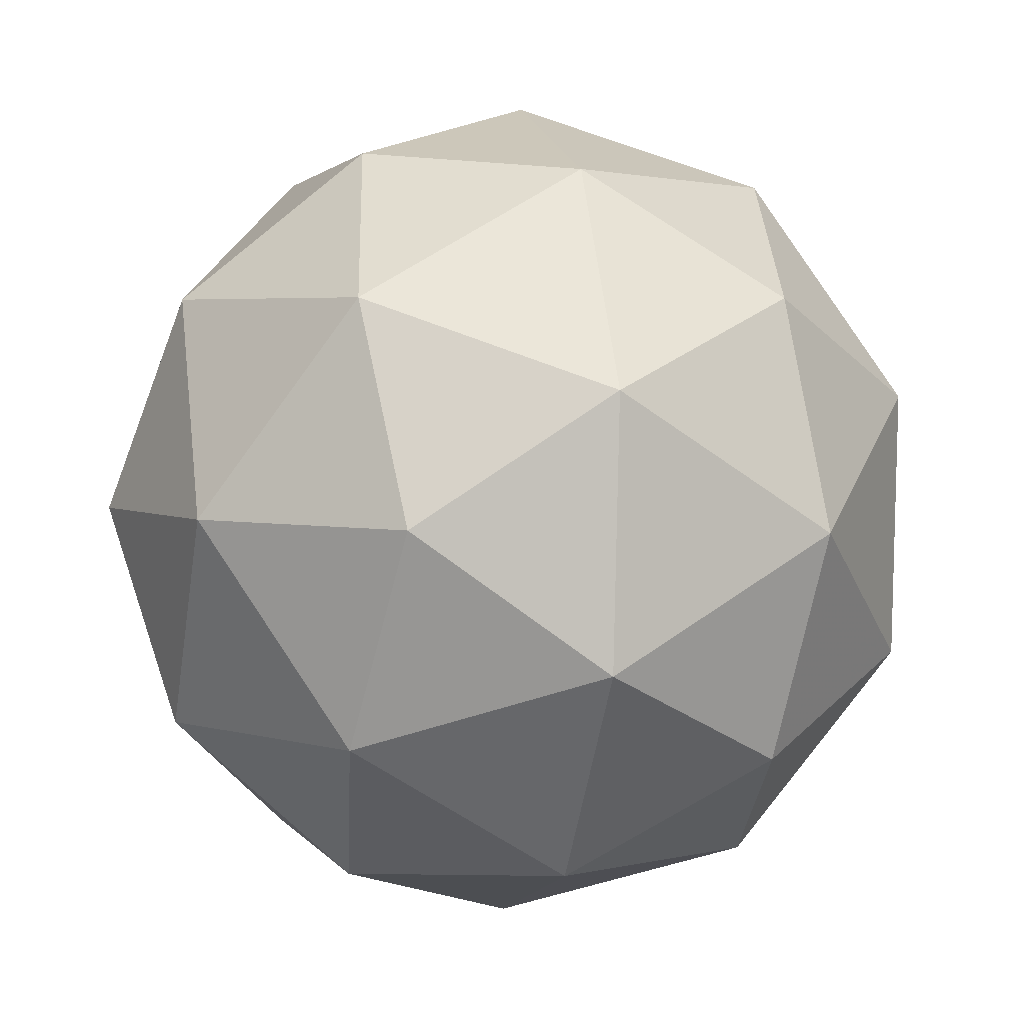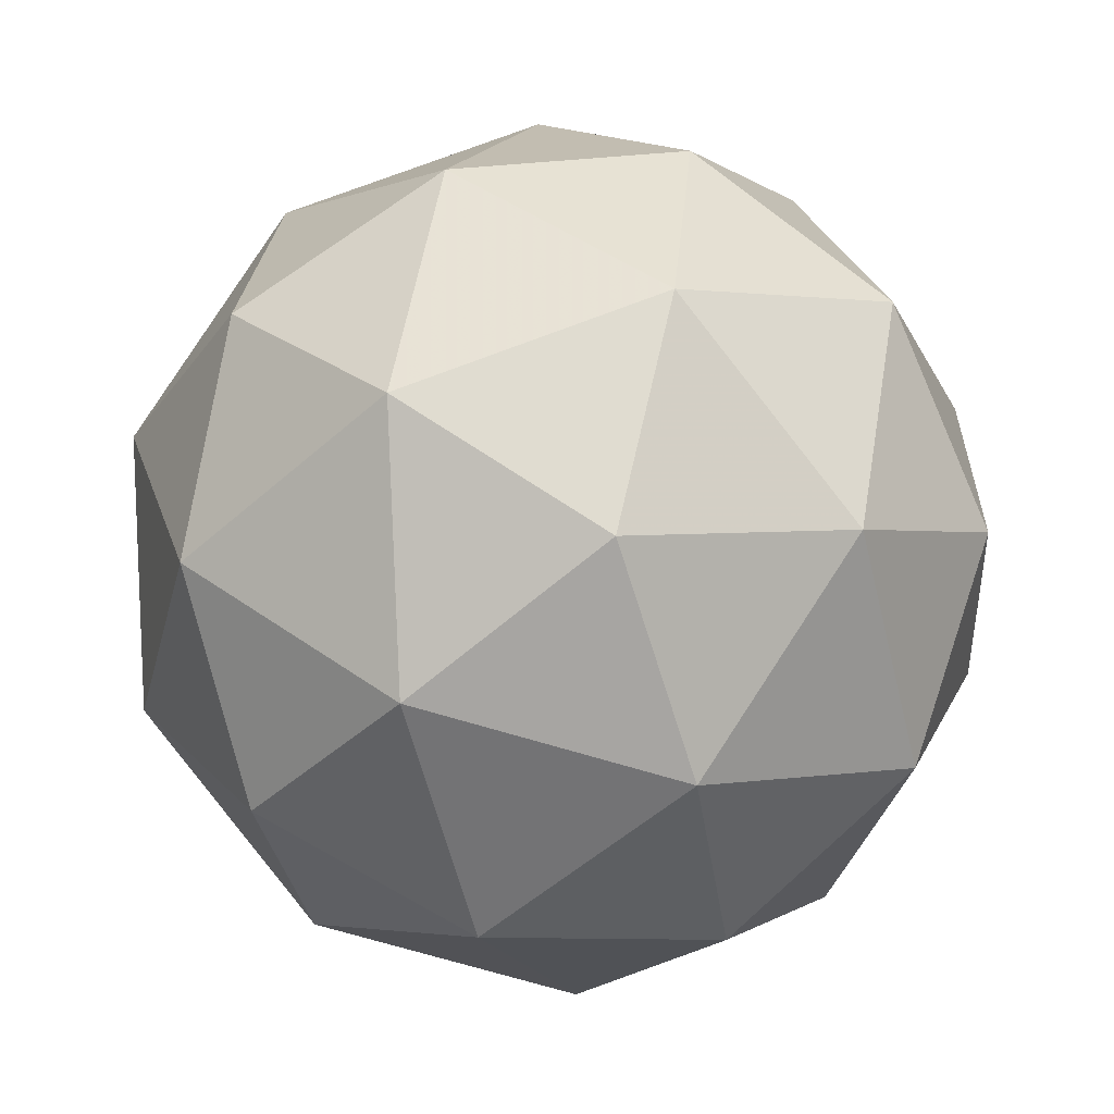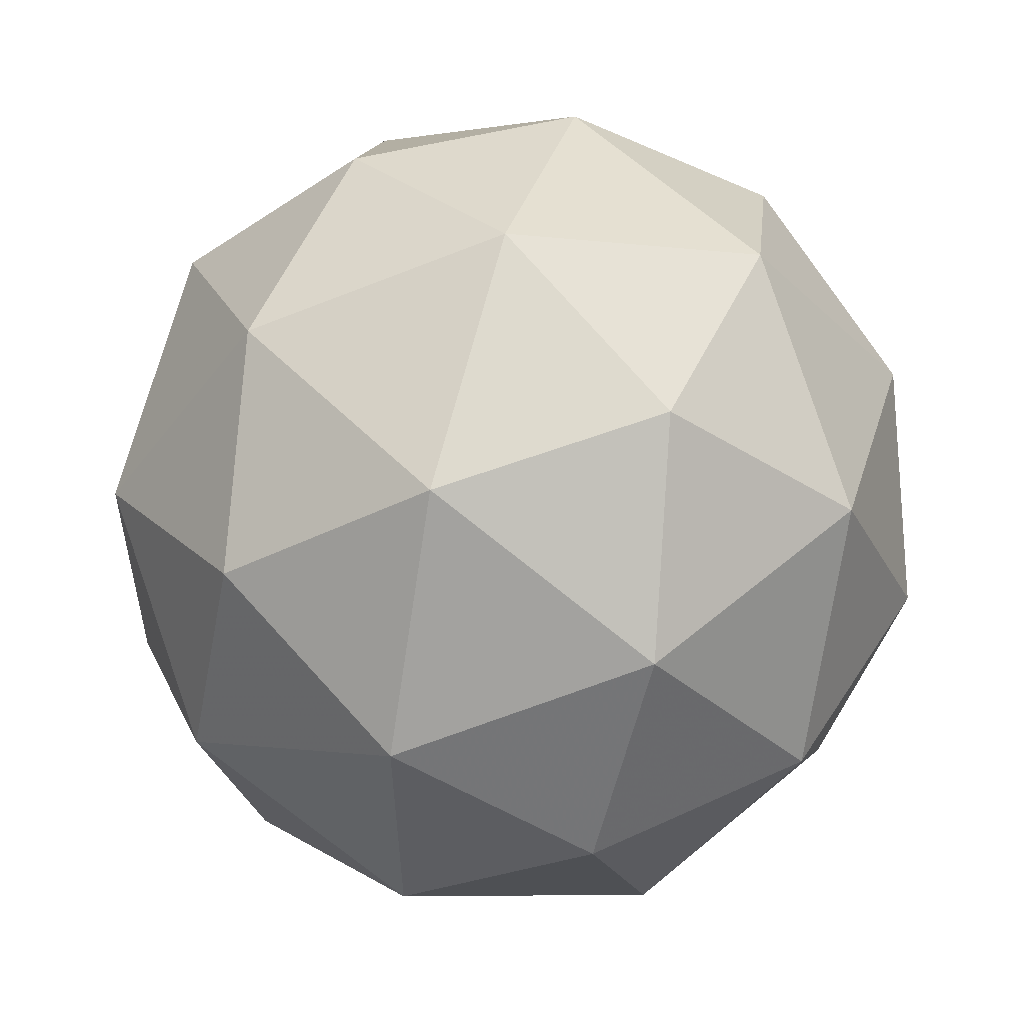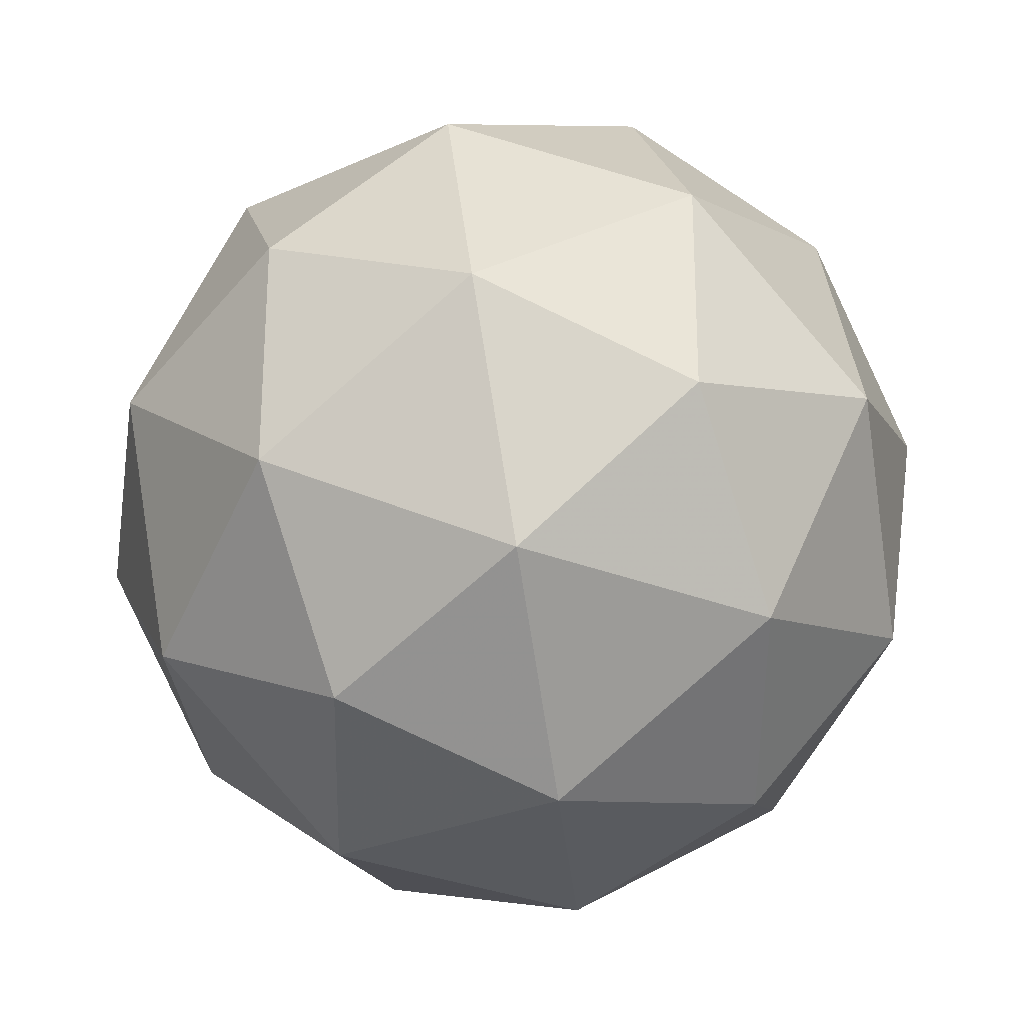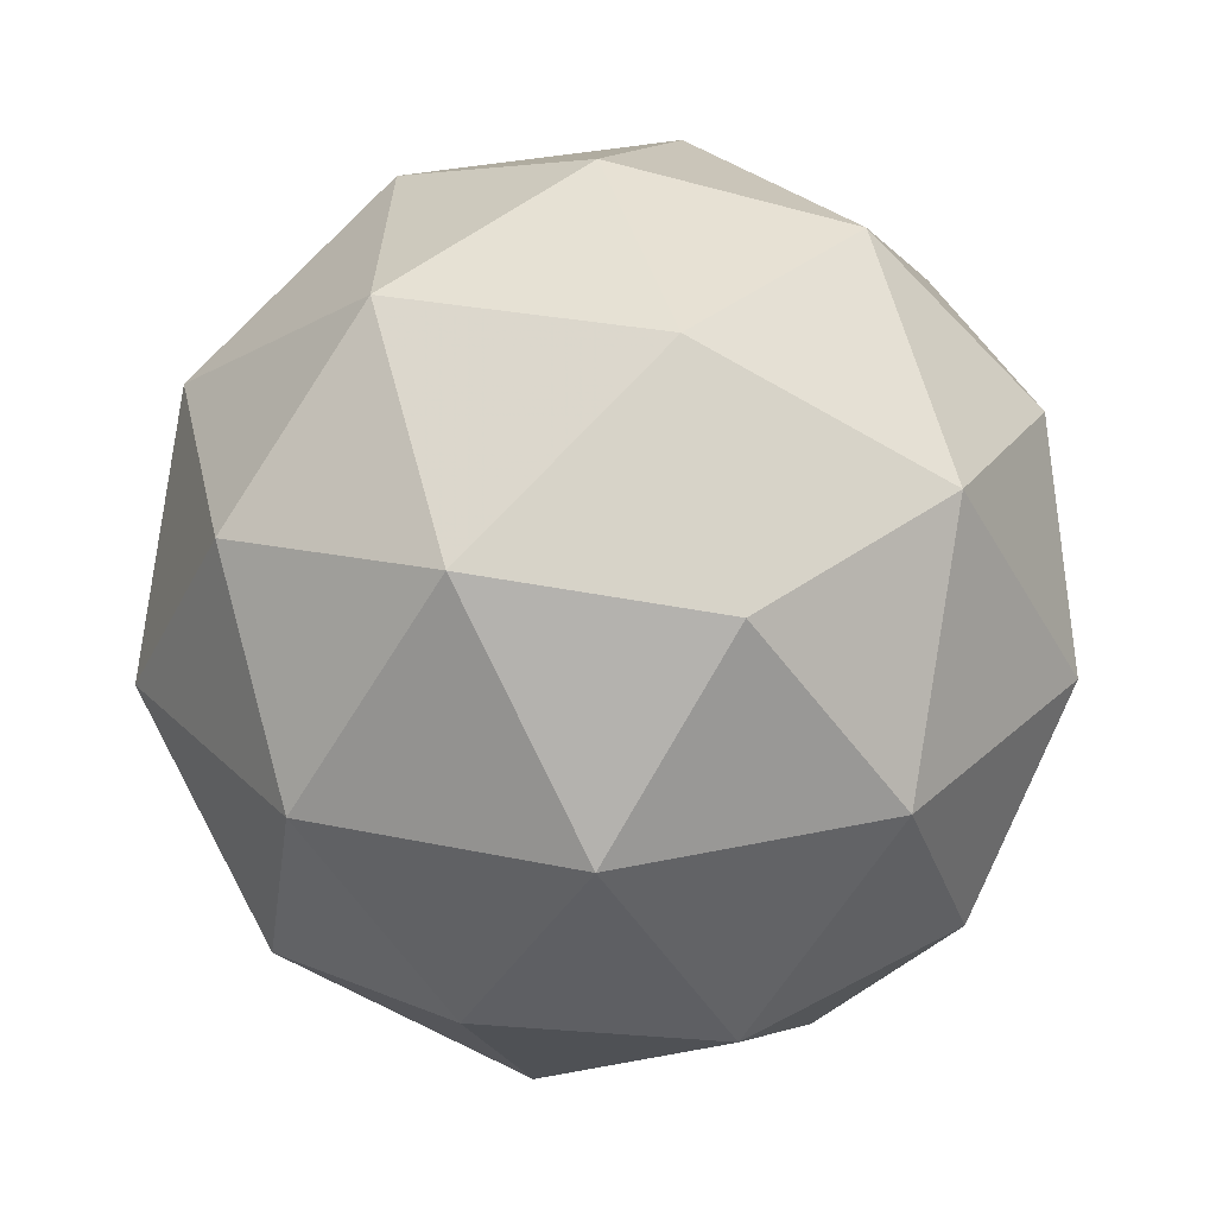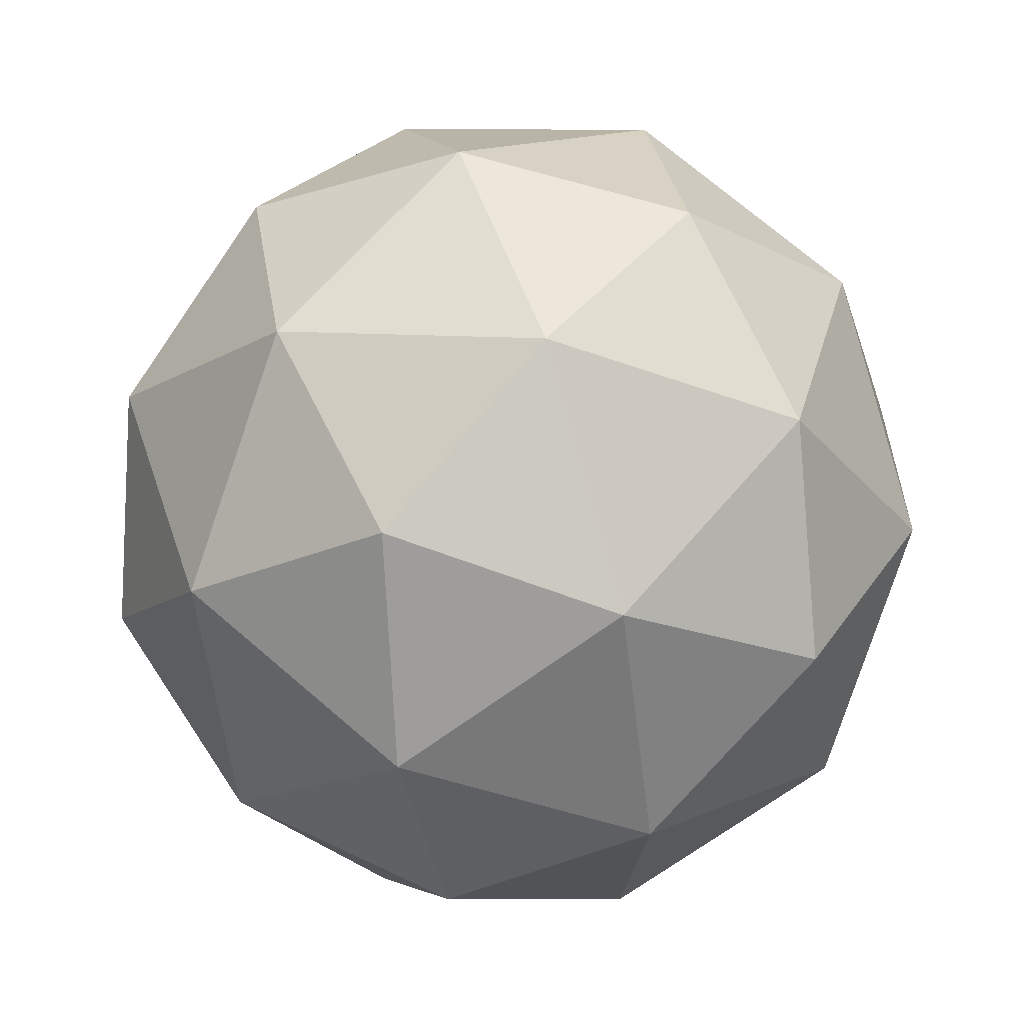
<metadata>
{"format":"obj","ext":"obj","renderer":"f3d","projection":"perspective","resolution":1024,"background":"white","views":[{"elev":-32.2,"azim":-62.1,"up":"+Z"},{"elev":-40.3,"azim":163.2,"up":"+Y"},{"elev":62.6,"azim":45.1,"up":"+Y"},{"elev":67.7,"azim":20.9,"up":"+Y"},{"elev":-50.8,"azim":57.0,"up":"+Y"},{"elev":33.4,"azim":-67.2,"up":"+Z"}]}
</metadata>
<code>
v 1.797 -0.4652 -1.749
v 1.748 -0.4382 -1.686
v 1.831 -0.4262 -1.683
v 1.869 -0.494 -1.716
v 1.808 -0.548 -1.739
v 1.734 -0.5134 -1.721
v 1.79 -0.4503 -1.614
v 1.864 -0.4848 -1.632
v 1.85 -0.5601 -1.667
v 1.767 -0.5721 -1.67
v 1.73 -0.5042 -1.637
v 1.801 -0.533 -1.604
v 1.817 -0.4363 -1.723
v 1.768 -0.4434 -1.725
v 1.788 -0.4204 -1.686
v 1.731 -0.4717 -1.708
v 1.759 -0.4876 -1.745
v 1.839 -0.4762 -1.742
v 1.859 -0.4533 -1.703
v 1.803 -0.5079 -1.756
v 1.845 -0.5248 -1.736
v 1.766 -0.5363 -1.739
v 1.728 -0.4663 -1.659
v 1.72 -0.5105 -1.679
v 1.813 -0.4275 -1.643
v 1.764 -0.4346 -1.645
v 1.878 -0.4877 -1.674
v 1.856 -0.4478 -1.654
v 1.835 -0.5637 -1.708
v 1.87 -0.532 -1.694
v 1.742 -0.5504 -1.699
v 1.786 -0.5707 -1.71
v 1.753 -0.4734 -1.617
v 1.832 -0.462 -1.614
v 1.867 -0.5265 -1.645
v 1.81 -0.5778 -1.667
v 1.739 -0.545 -1.65
v 1.795 -0.4903 -1.597
v 1.76 -0.522 -1.611
v 1.839 -0.5106 -1.608
v 1.83 -0.5549 -1.628
v 1.781 -0.5619 -1.63
f 1 14 13
f 2 14 16
f 1 13 18
f 1 18 20
f 1 20 17
f 2 16 23
f 3 15 25
f 4 19 27
f 5 21 29
f 6 22 31
f 2 23 26
f 3 25 28
f 4 27 30
f 5 29 32
f 6 31 24
f 7 33 38
f 8 34 40
f 9 35 41
f 10 36 42
f 11 37 39
f 39 42 12
f 39 37 42
f 37 10 42
f 42 41 12
f 42 36 41
f 36 9 41
f 41 40 12
f 41 35 40
f 35 8 40
f 40 38 12
f 40 34 38
f 34 7 38
f 38 39 12
f 38 33 39
f 33 11 39
f 24 37 11
f 24 31 37
f 31 10 37
f 32 36 10
f 32 29 36
f 29 9 36
f 30 35 9
f 30 27 35
f 27 8 35
f 28 34 8
f 28 25 34
f 25 7 34
f 26 33 7
f 26 23 33
f 23 11 33
f 31 32 10
f 31 22 32
f 22 5 32
f 29 30 9
f 29 21 30
f 21 4 30
f 27 28 8
f 27 19 28
f 19 3 28
f 25 26 7
f 25 15 26
f 15 2 26
f 23 24 11
f 23 16 24
f 16 6 24
f 17 22 6
f 17 20 22
f 20 5 22
f 20 21 5
f 20 18 21
f 18 4 21
f 18 19 4
f 18 13 19
f 13 3 19
f 16 17 6
f 16 14 17
f 14 1 17
f 13 15 3
f 13 14 15
f 14 2 15

</code>
